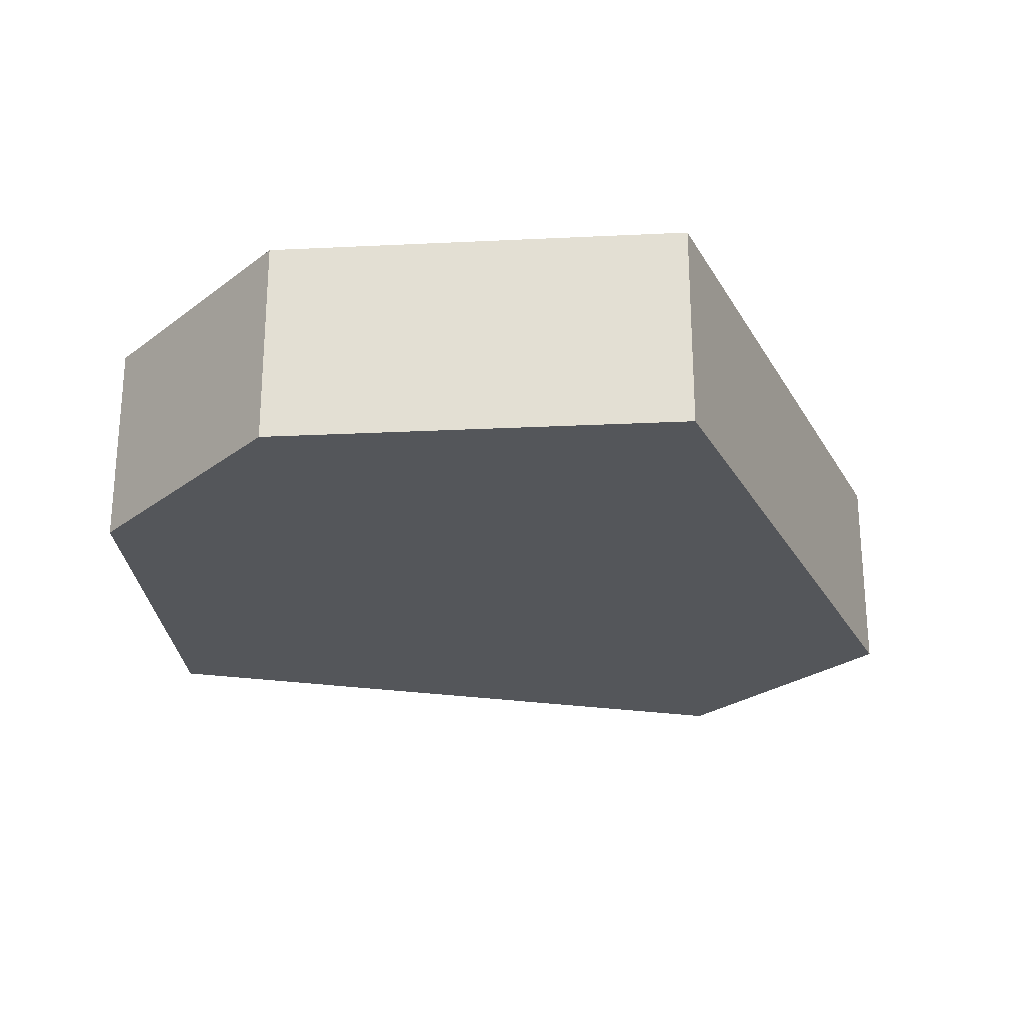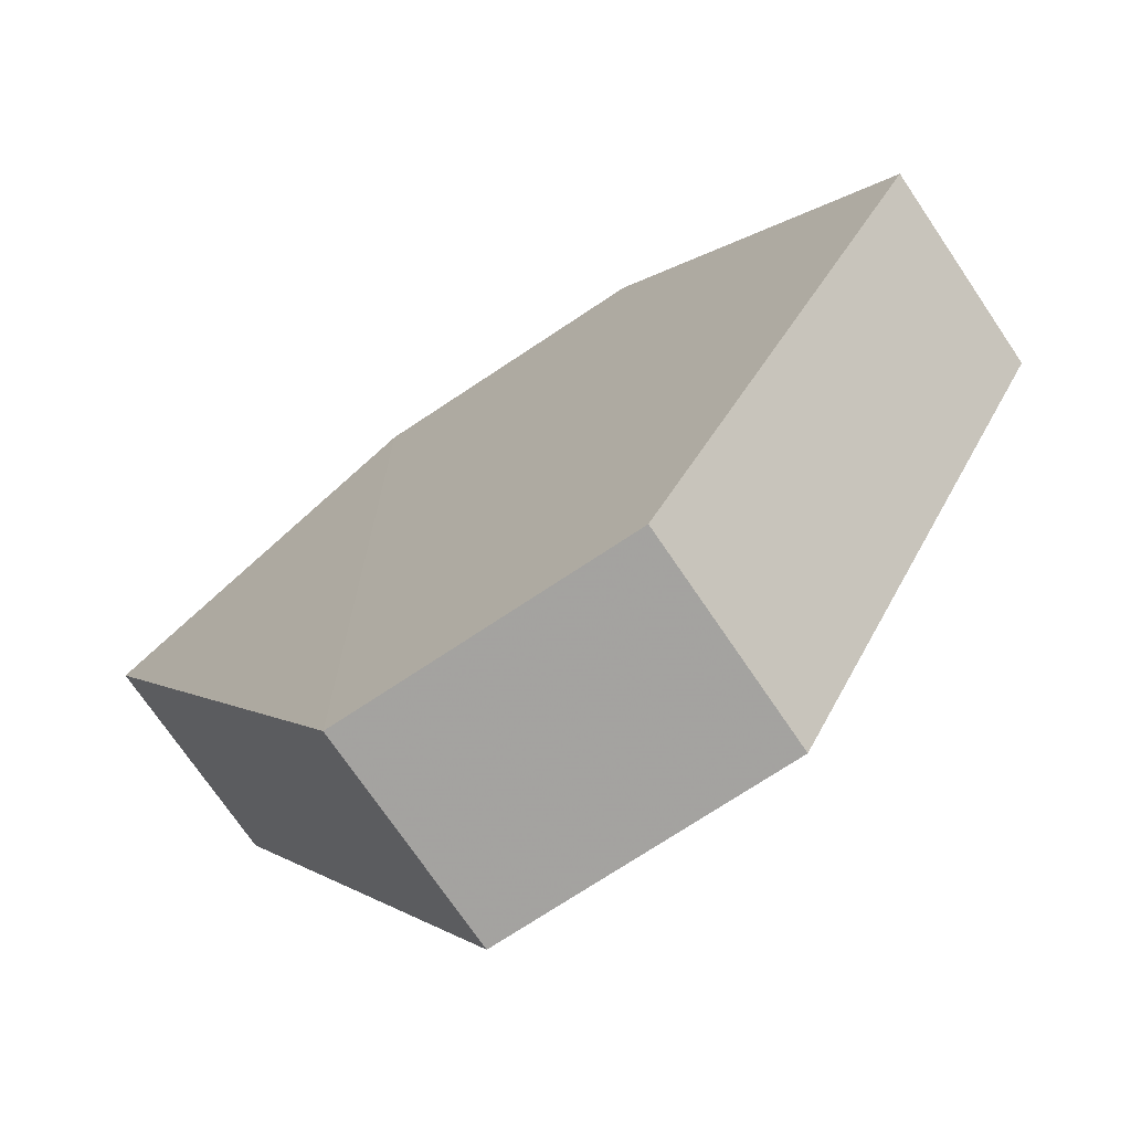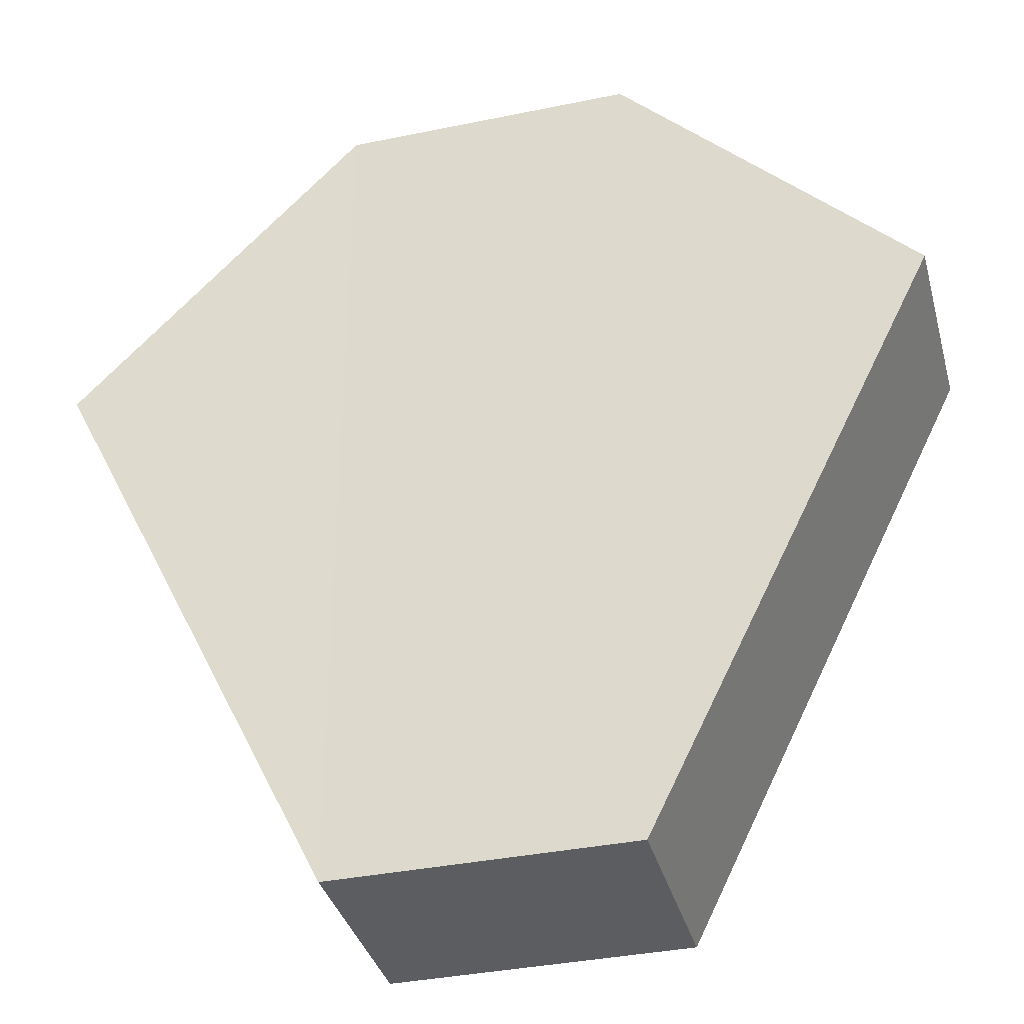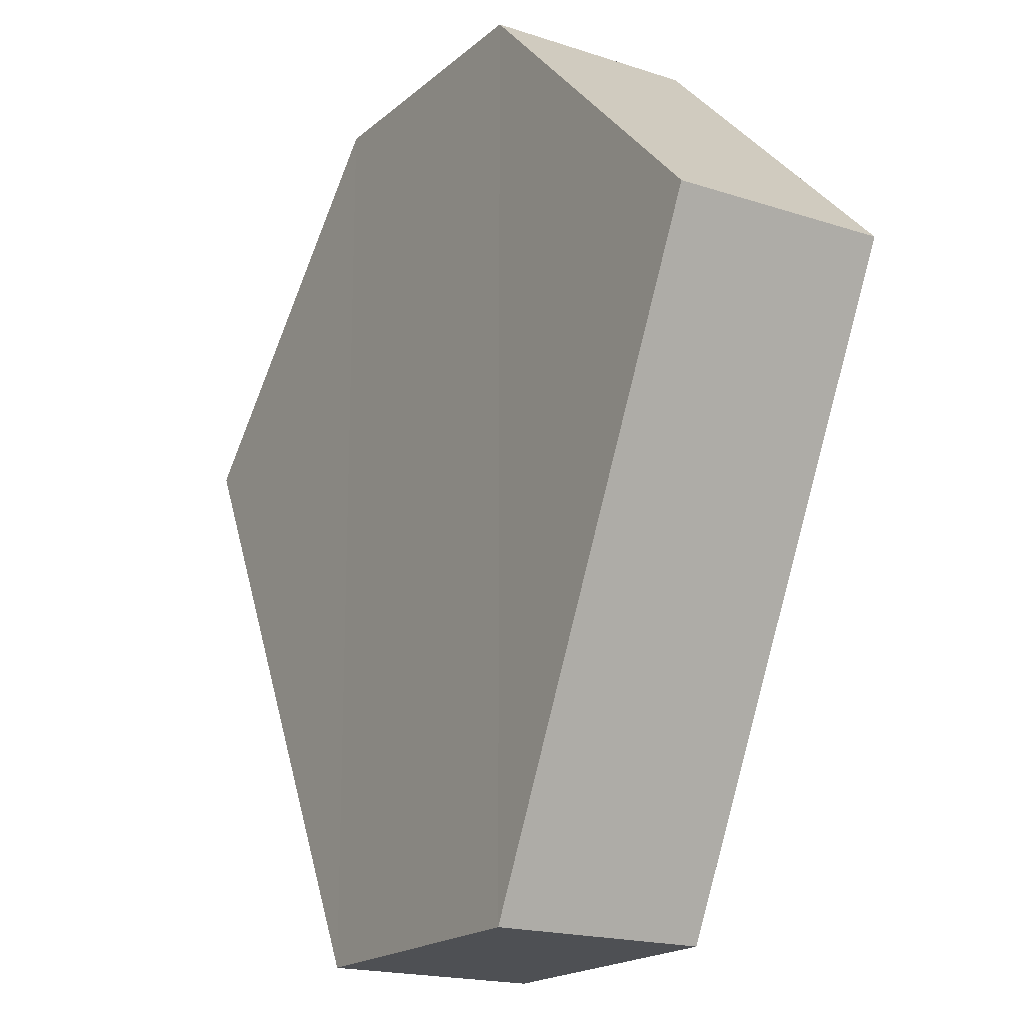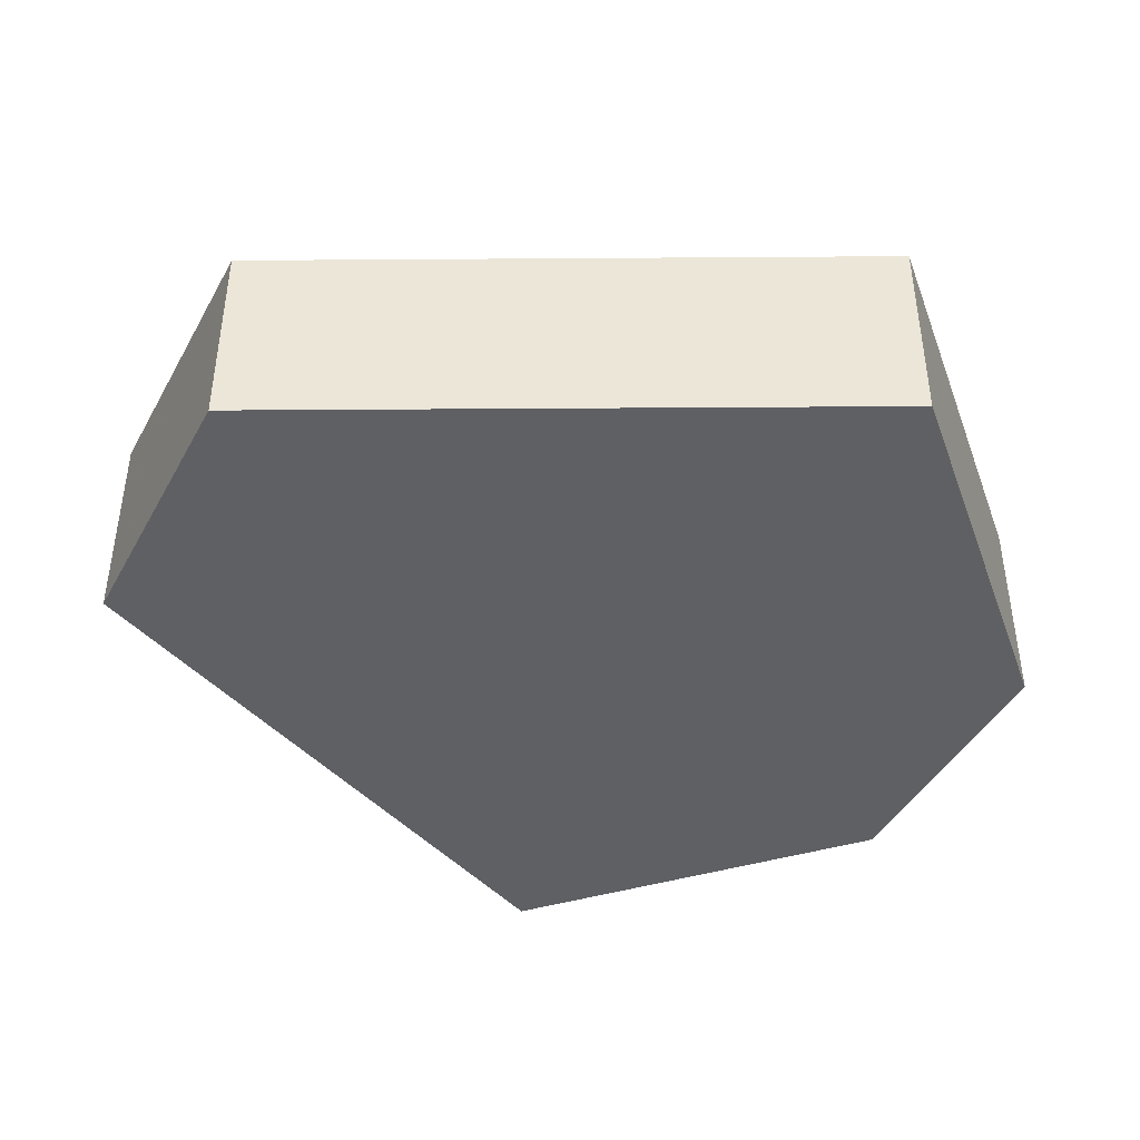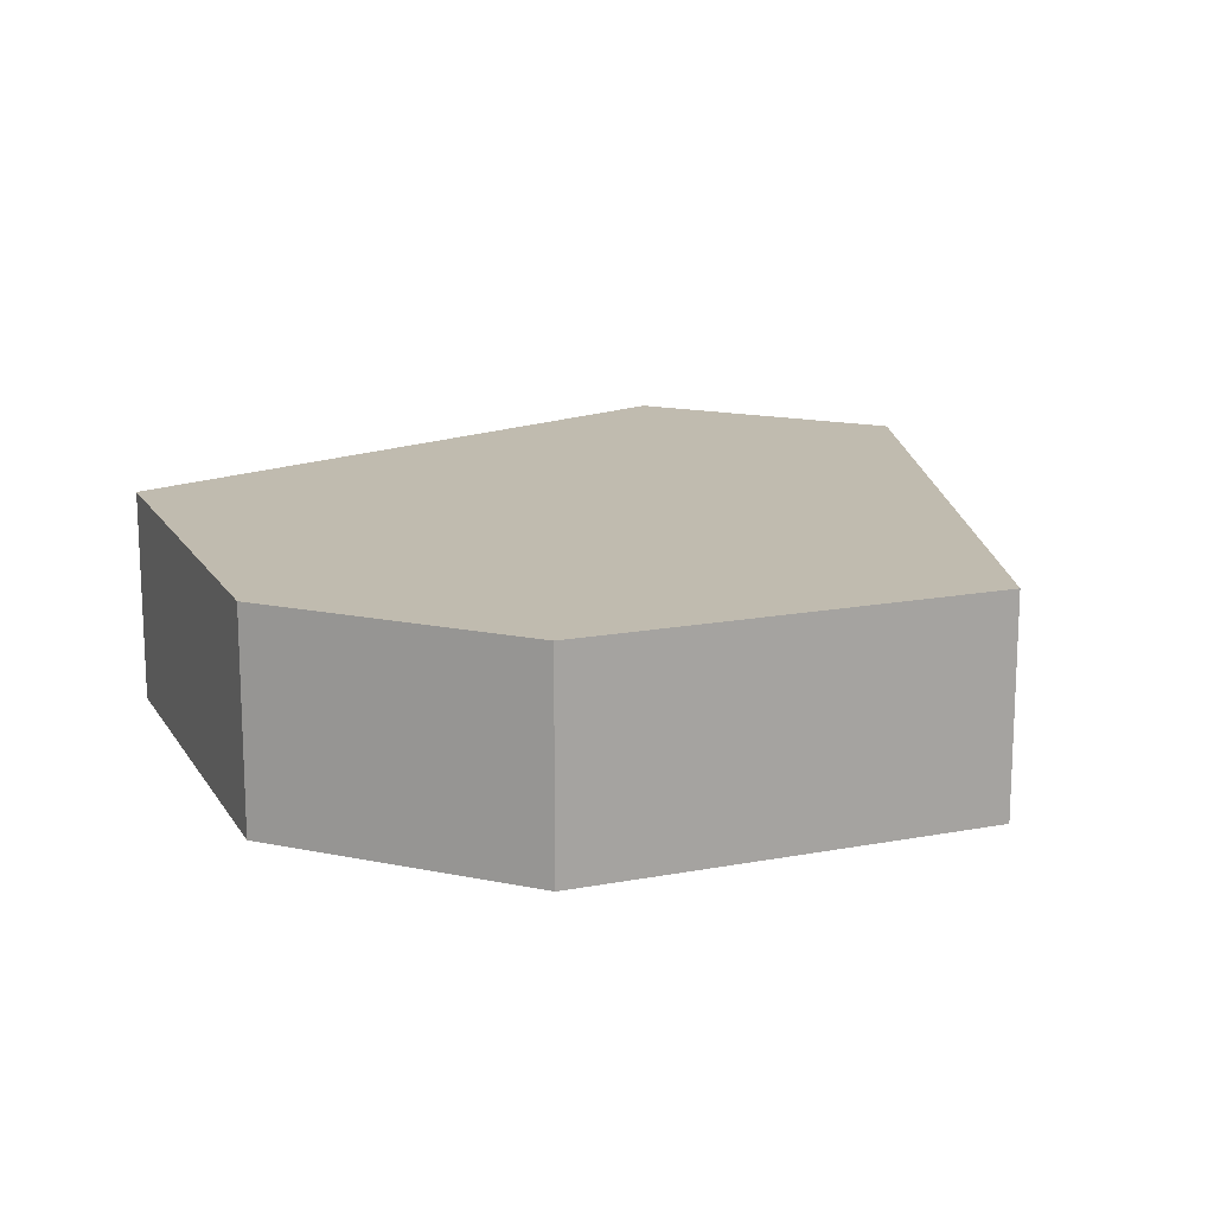
<metadata>
{"format":"obj","ext":"obj","renderer":"f3d","projection":"perspective","resolution":1024,"background":"white","views":[{"elev":-25.3,"azim":-130.2,"up":"+Z"},{"elev":-73.1,"azim":-146.5,"up":"+Y"},{"elev":-36.1,"azim":-165.0,"up":"+Y"},{"elev":-19.3,"azim":57.7,"up":"+Y"},{"elev":-43.2,"azim":64.0,"up":"+Z"},{"elev":16.1,"azim":-156.6,"up":"+Z"}]}
</metadata>
<code>
o 4322
v 2204 1905 9.054
v 2204 1904 9.061
v 2204 1904 9.054
v 2204 1904 9.061
v 2204 1904 9.054
v 2204 1904 9.054
v 2204 1904 9.054
v 2204 1905 9.054
v 2204 1904 9.054
v 2204 1905 9.061
v 2204 1905 9.061
v 2204 1904 9.054
v 2204 1904 9.061
v 2204 1904 9.061
v 2204 1904 9.061
v 2204 1904 9.054
v 2204 1905 9.061
v 2204 1904 9.061
v 2204 1904 9.054
v 2204 1904 9.061
v 2204 1904 9.054
v 2204 1904 9.061
v 2204 1905 9.061
v 2204 1904 9.061
v 2204 1905 9.054
v 2204 1905 9.061
v 2204 1904 9.061
v 2204 1904 9.061
v 2204 1904 9.054
v 2204 1905 9.054
v 2204 1904 9.054
v 2204 1905 9.054
f 1 2 3
f 3 4 5
f 4 6 7
f 8 6 9
f 10 4 11
f 10 12 13
f 11 14 15
f 16 17 8
f 17 18 14
f 19 14 18
f 13 19 20
f 21 22 16
f 20 23 24
f 25 23 26
f 21 25 5
f 27 25 11
f 28 29 27
f 5 30 31
f 19 32 30
f 17 30 32

</code>
